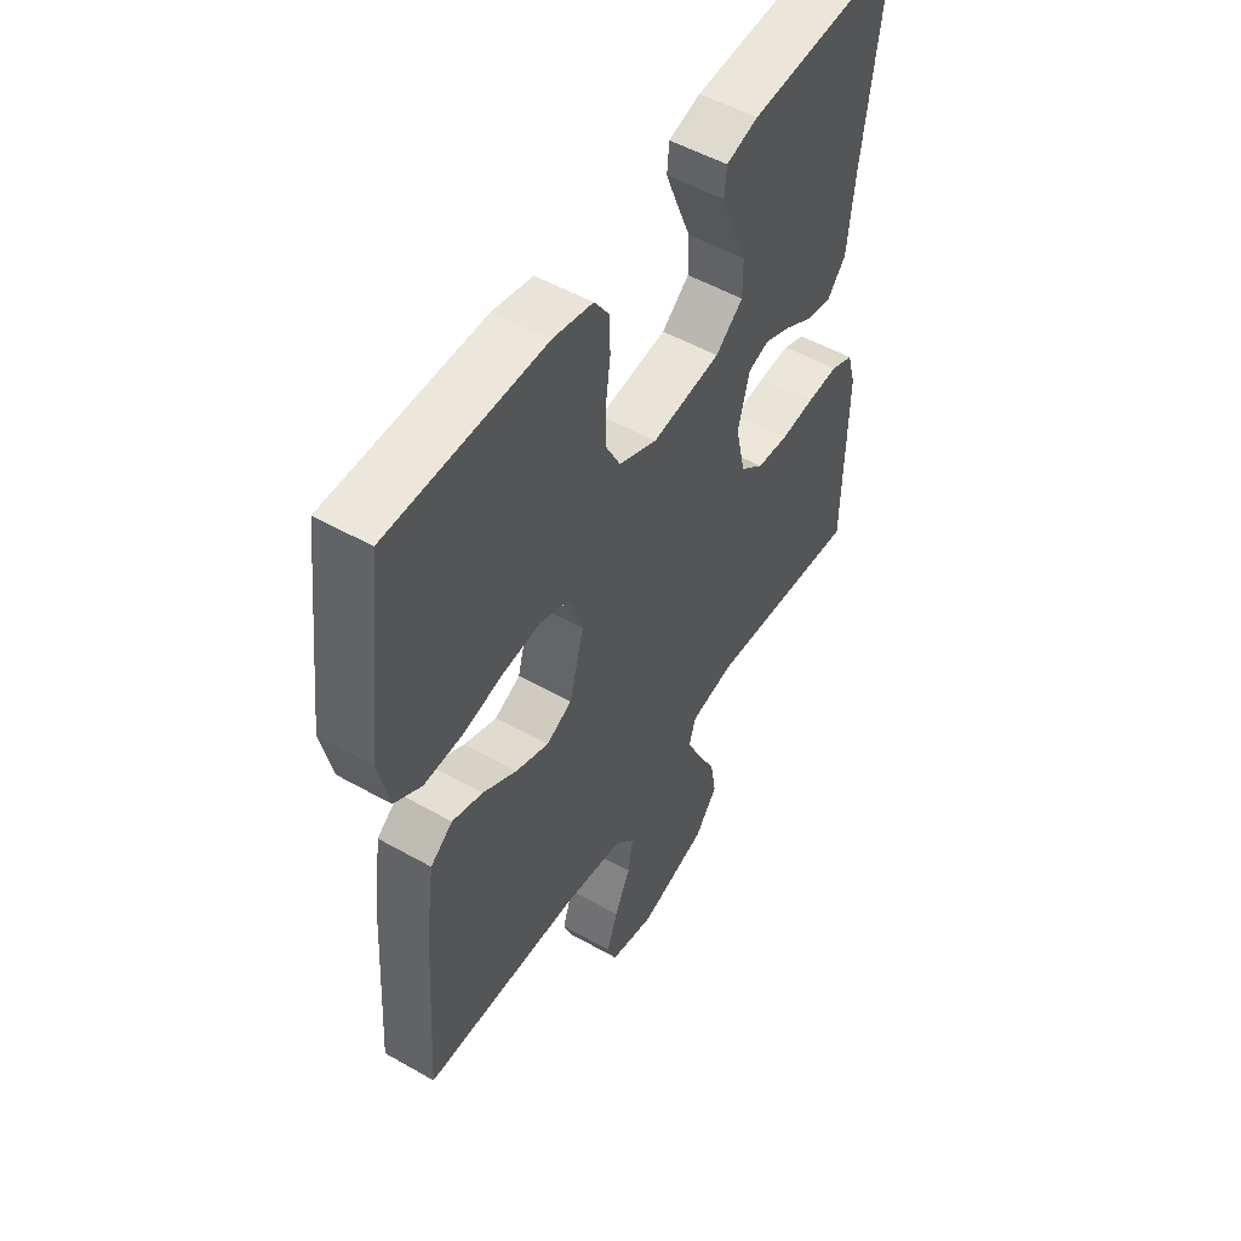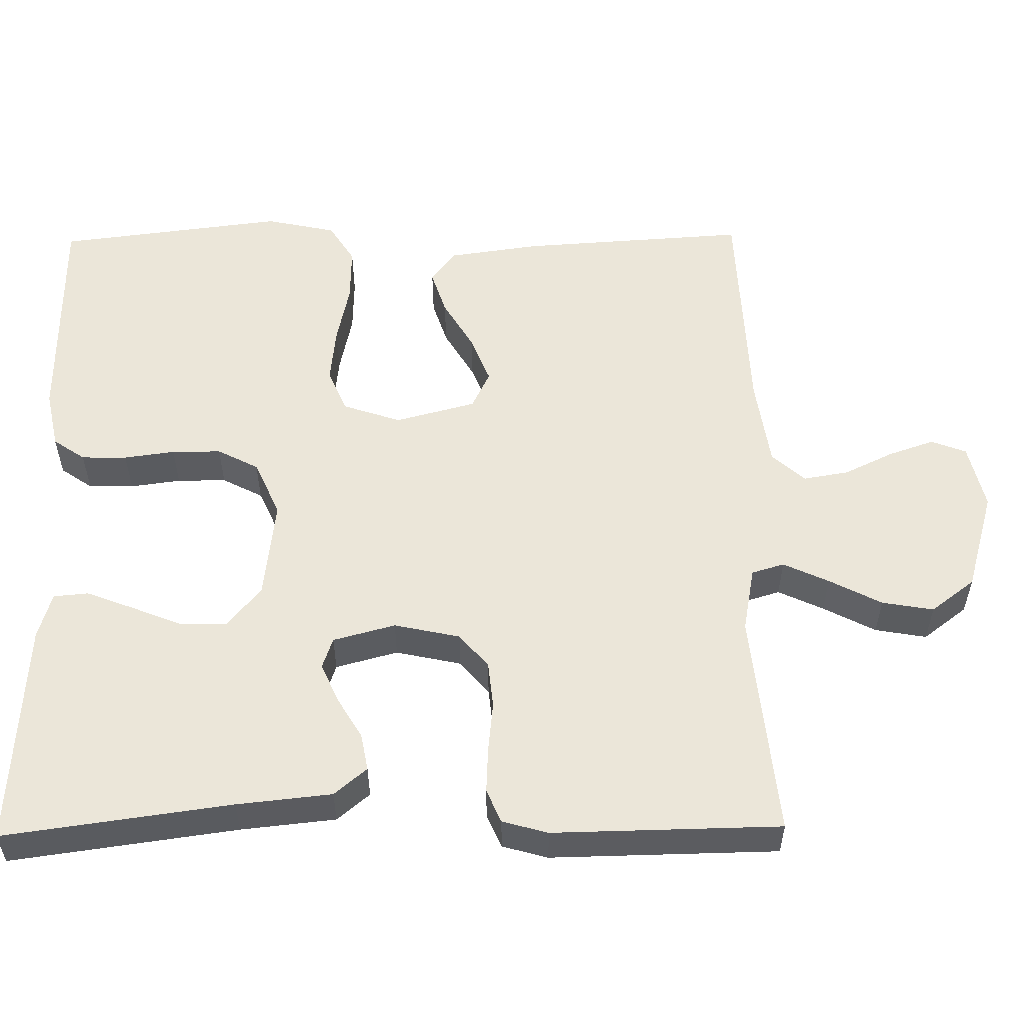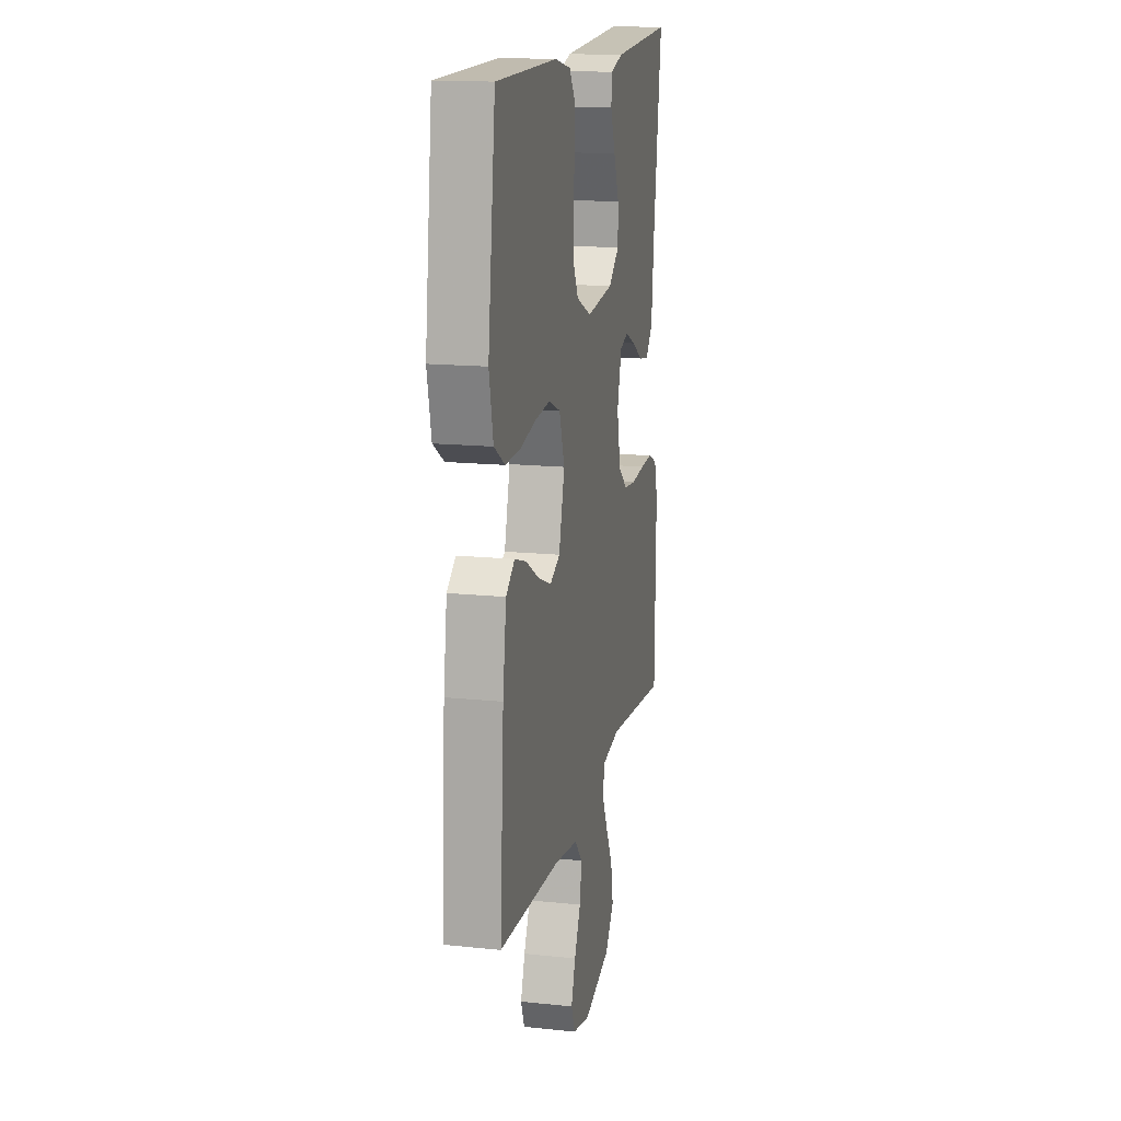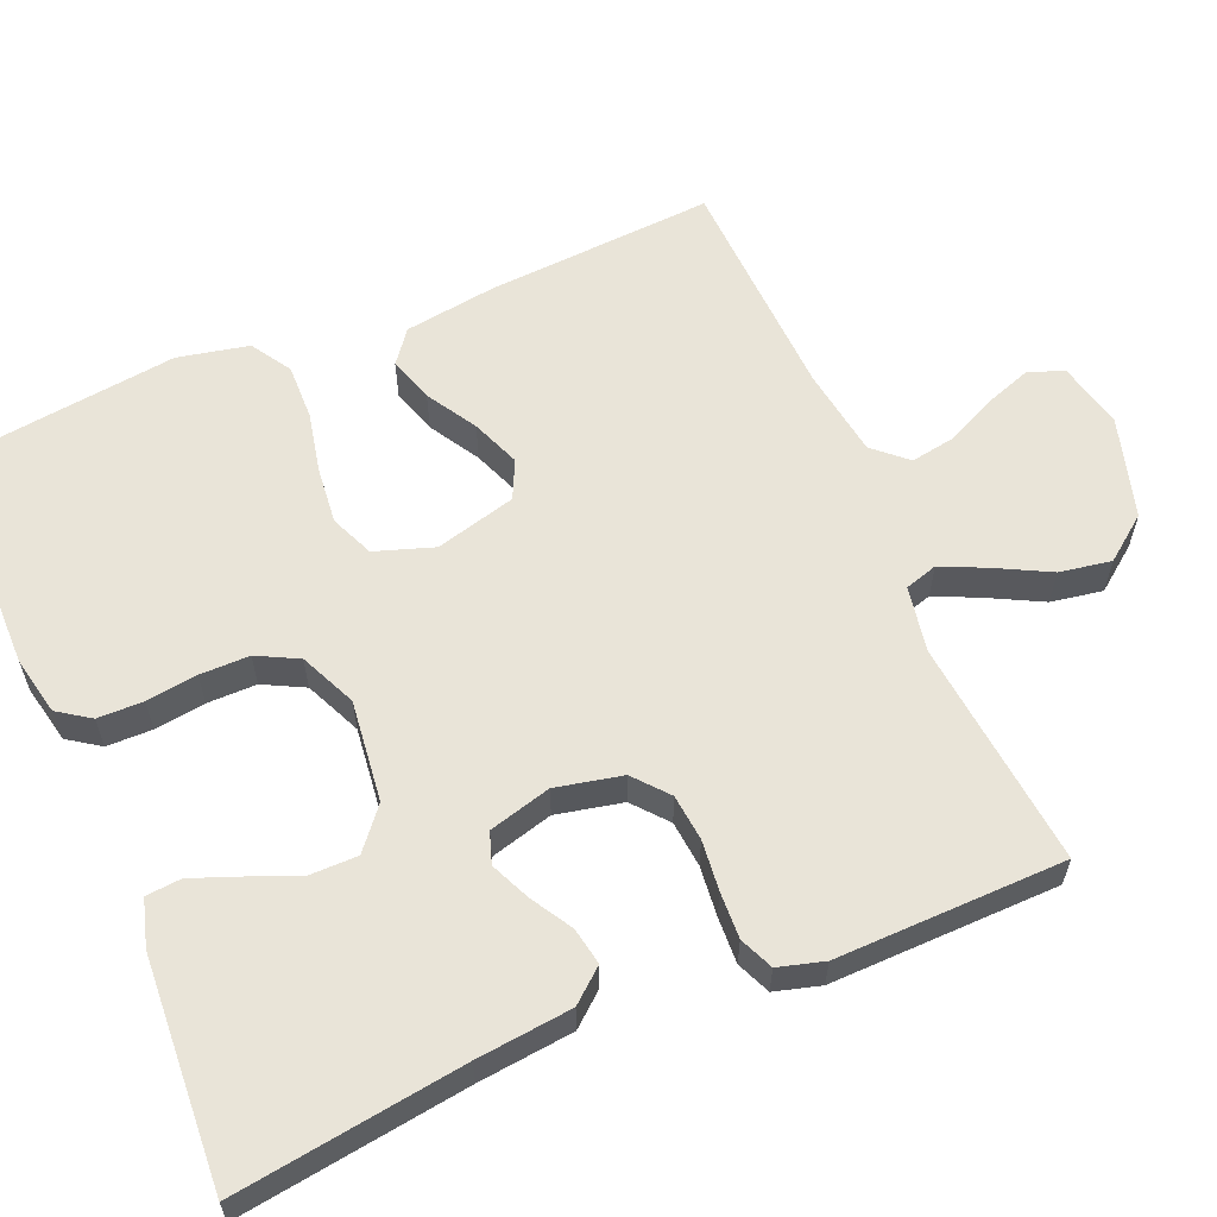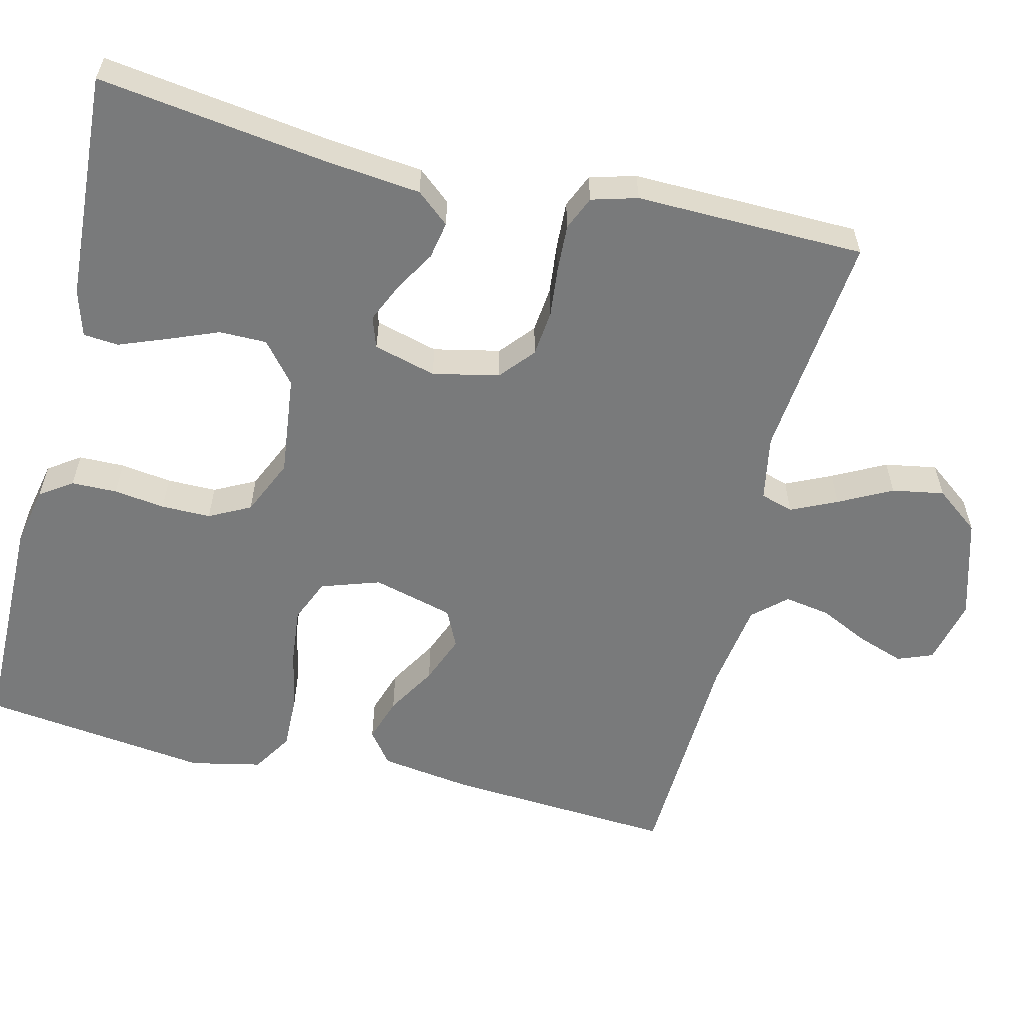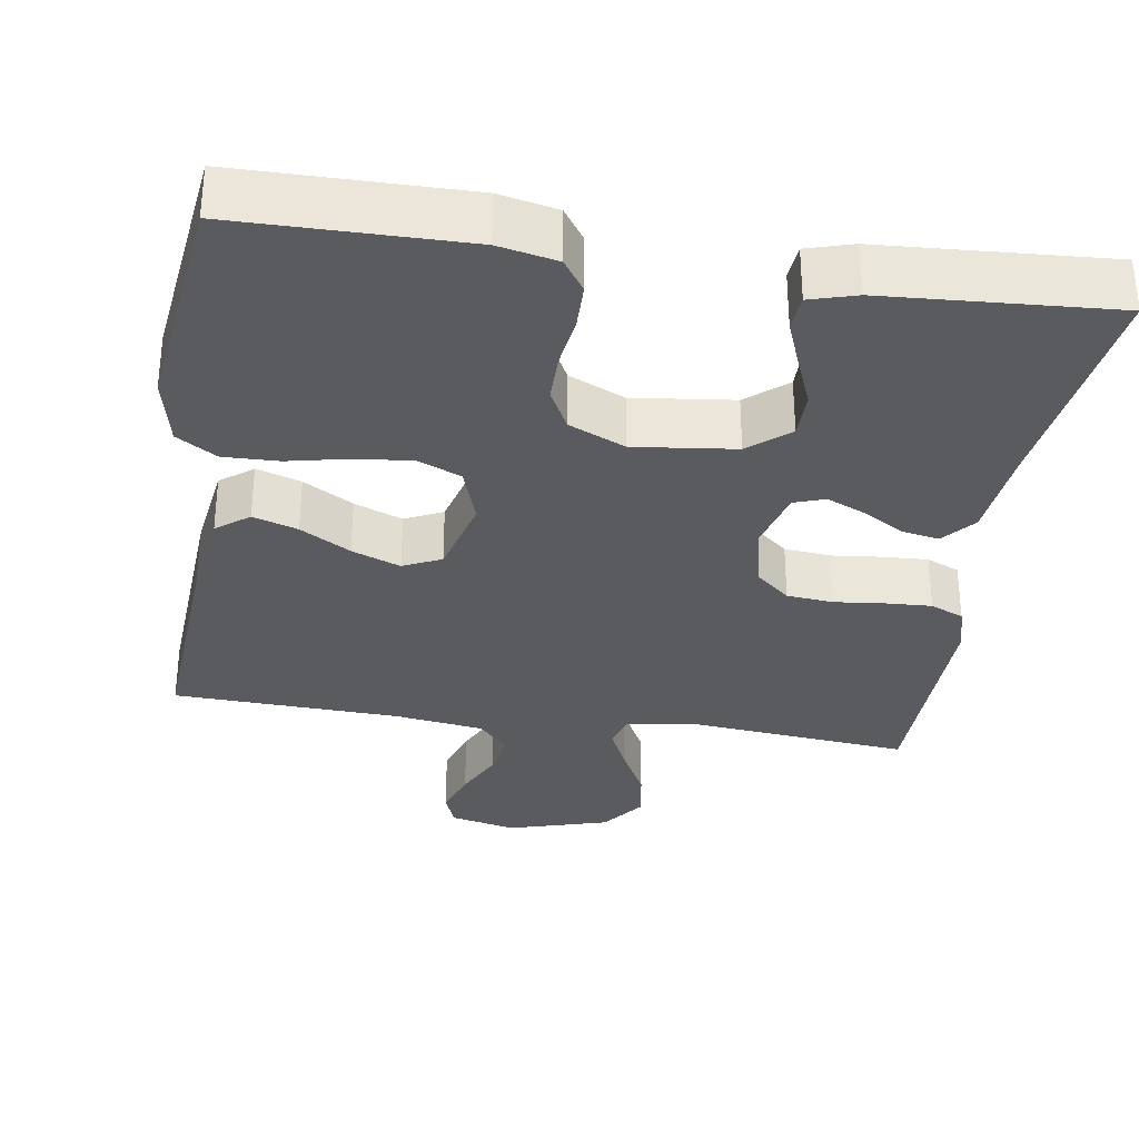
<metadata>
{"format":"obj","ext":"obj","renderer":"f3d","projection":"perspective","resolution":1024,"background":"white","views":[{"elev":52.0,"azim":-58.5,"up":"+Z"},{"elev":55.1,"azim":89.2,"up":"+Y"},{"elev":15.5,"azim":-77.6,"up":"+Z"},{"elev":60.0,"azim":66.9,"up":"+Y"},{"elev":-58.0,"azim":76.2,"up":"+Y"},{"elev":-32.3,"azim":-8.8,"up":"+Y"}]}
</metadata>
<code>
v -0.5 0.07 0.5
v -0.2 0.07 0.503
v -0.123 0.07 0.487
v -0.094 0.07 0.445
v -0.093 0.07 0.385
v -0.102 0.07 0.318
v -0.102 0.07 0.253
v -0.074 0.07 0.199
v 0 0.07 0.166
v 0.133 0.07 0.182
v 0.186 0.07 0.226
v 0.186 0.07 0.288
v 0.159 0.07 0.355
v 0.135 0.07 0.417
v 0.139 0.07 0.463
v 0.2 0.07 0.481
v 0.5 0.07 0.5
v 0.459 0.07 0.2
v 0.446 0.07 0.075
v 0.41 0.07 0.032
v 0.361 0.07 0.041
v 0.307 0.07 0.073
v 0.255 0.07 0.096
v 0.214 0.07 0.082
v 0.192 0.07 0
v 0.211 0.07 -0.087
v 0.256 0.07 -0.125
v 0.317 0.07 -0.131
v 0.383 0.07 -0.124
v 0.444 0.07 -0.121
v 0.488 0.07 -0.14
v 0.505 0.07 -0.2
v 0.5 0.07 -0.5
v 0.2 0.07 -0.471
v 0.114 0.07 -0.487
v 0.101 0.07 -0.53
v 0.129 0.07 -0.59
v 0.165 0.07 -0.659
v 0.177 0.07 -0.727
v 0.133 0.07 -0.785
v 0 0.07 -0.824
v -0.087 0.07 -0.804
v -0.105 0.07 -0.758
v -0.084 0.07 -0.697
v -0.053 0.07 -0.632
v -0.043 0.07 -0.572
v -0.082 0.07 -0.529
v -0.2 0.07 -0.512
v -0.5 0.07 -0.5
v -0.481 0.07 -0.2
v -0.464 0.07 -0.08
v -0.421 0.07 -0.047
v -0.362 0.07 -0.066
v -0.296 0.07 -0.105
v -0.232 0.07 -0.13
v -0.182 0.07 -0.106
v -0.154 0.07 0
v -0.18 0.07 0.077
v -0.237 0.07 0.101
v -0.312 0.07 0.093
v -0.391 0.07 0.076
v -0.464 0.07 0.074
v -0.517 0.07 0.107
v -0.537 0.07 0.2
v -0.5 0 0.5
v -0.2 0 0.503
v -0.123 0 0.487
v -0.094 0 0.445
v -0.093 0 0.385
v -0.102 0 0.318
v -0.102 0 0.253
v -0.074 0 0.199
v 0 0 0.166
v 0.133 0 0.182
v 0.186 0 0.226
v 0.186 0 0.288
v 0.159 0 0.355
v 0.135 0 0.417
v 0.139 0 0.463
v 0.2 0 0.481
v 0.5 0 0.5
v 0.459 0 0.2
v 0.446 0 0.075
v 0.41 0 0.032
v 0.361 0 0.041
v 0.307 0 0.073
v 0.255 0 0.096
v 0.214 0 0.082
v 0.192 0 0
v 0.211 0 -0.087
v 0.256 0 -0.125
v 0.317 0 -0.131
v 0.383 0 -0.124
v 0.444 0 -0.121
v 0.488 0 -0.14
v 0.505 0 -0.2
v 0.5 0 -0.5
v 0.2 0 -0.471
v 0.114 0 -0.487
v 0.101 0 -0.53
v 0.129 0 -0.59
v 0.165 0 -0.659
v 0.177 0 -0.727
v 0.133 0 -0.785
v 0 0 -0.824
v -0.087 0 -0.804
v -0.105 0 -0.758
v -0.084 0 -0.697
v -0.053 0 -0.632
v -0.043 0 -0.572
v -0.082 0 -0.529
v -0.2 0 -0.512
v -0.5 0 -0.5
v -0.481 0 -0.2
v -0.464 0 -0.08
v -0.421 0 -0.047
v -0.362 0 -0.066
v -0.296 0 -0.105
v -0.232 0 -0.13
v -0.182 0 -0.106
v -0.154 0 0
v -0.18 0 0.077
v -0.237 0 0.101
v -0.312 0 0.093
v -0.391 0 0.076
v -0.464 0 0.074
v -0.517 0 0.107
v -0.537 0 0.2
f 4 5 6
f 3 4 6
f 2 3 6
f 1 2 6
f 64 1 6
f 63 64 6
f 62 63 6
f 61 62 6
f 60 61 6
f 59 60 6 7
f 58 59 7 8
f 57 58 8 9
f 56 57 9 10
f 52 53 54
f 51 52 54
f 50 51 54
f 49 50 54
f 48 49 54
f 47 48 54 55
f 46 47 55 56
f 43 44 45
f 42 43 45
f 41 42 45
f 40 41 45
f 39 40 45
f 38 39 45
f 37 38 45
f 36 37 45 46
f 56 10 11
f 46 56 11
f 36 46 11
f 35 36 11
f 32 33 34
f 31 32 34
f 30 31 34
f 29 30 34
f 28 29 34
f 27 28 34 35
f 20 21 22
f 19 20 22
f 18 19 22
f 17 18 22
f 16 17 22
f 15 16 22
f 14 15 22
f 13 14 22
f 12 13 22
f 11 12 22 23
f 26 27 35
f 25 26 35
f 25 35 11
f 24 25 11
f 11 23 24
f 70 69 68
f 70 68 67
f 70 67 66
f 70 66 65
f 70 65 128
f 70 128 127
f 70 127 126
f 70 126 125
f 70 125 124
f 71 70 124 123
f 72 71 123 122
f 73 72 122 121
f 74 73 121 120
f 118 117 116
f 118 116 115
f 118 115 114
f 118 114 113
f 118 113 112
f 119 118 112 111
f 120 119 111 110
f 109 108 107
f 109 107 106
f 109 106 105
f 109 105 104
f 109 104 103
f 109 103 102
f 109 102 101
f 110 109 101 100
f 75 74 120
f 75 120 110
f 75 110 100
f 75 100 99
f 98 97 96
f 98 96 95
f 98 95 94
f 98 94 93
f 98 93 92
f 99 98 92 91
f 86 85 84
f 86 84 83
f 86 83 82
f 86 82 81
f 86 81 80
f 86 80 79
f 86 79 78
f 86 78 77
f 86 77 76
f 87 86 76 75
f 99 91 90
f 99 90 89
f 75 99 89
f 75 89 88
f 88 87 75
f 1 65 66 2
f 2 66 67 3
f 3 67 68 4
f 4 68 69 5
f 5 69 70 6
f 6 70 71 7
f 7 71 72 8
f 8 72 73 9
f 9 73 74 10
f 10 74 75 11
f 11 75 76 12
f 12 76 77 13
f 13 77 78 14
f 14 78 79 15
f 15 79 80 16
f 16 80 81 17
f 17 81 82 18
f 18 82 83 19
f 19 83 84 20
f 20 84 85 21
f 21 85 86 22
f 22 86 87 23
f 23 87 88 24
f 24 88 89 25
f 25 89 90 26
f 26 90 91 27
f 27 91 92 28
f 28 92 93 29
f 29 93 94 30
f 30 94 95 31
f 31 95 96 32
f 32 96 97 33
f 33 97 98 34
f 34 98 99 35
f 35 99 100 36
f 36 100 101 37
f 37 101 102 38
f 38 102 103 39
f 39 103 104 40
f 40 104 105 41
f 41 105 106 42
f 42 106 107 43
f 43 107 108 44
f 44 108 109 45
f 45 109 110 46
f 46 110 111 47
f 47 111 112 48
f 48 112 113 49
f 49 113 114 50
f 50 114 115 51
f 51 115 116 52
f 52 116 117 53
f 53 117 118 54
f 54 118 119 55
f 55 119 120 56
f 56 120 121 57
f 57 121 122 58
f 58 122 123 59
f 59 123 124 60
f 60 124 125 61
f 61 125 126 62
f 62 126 127 63
f 63 127 128 64
f 64 128 65 1

</code>
